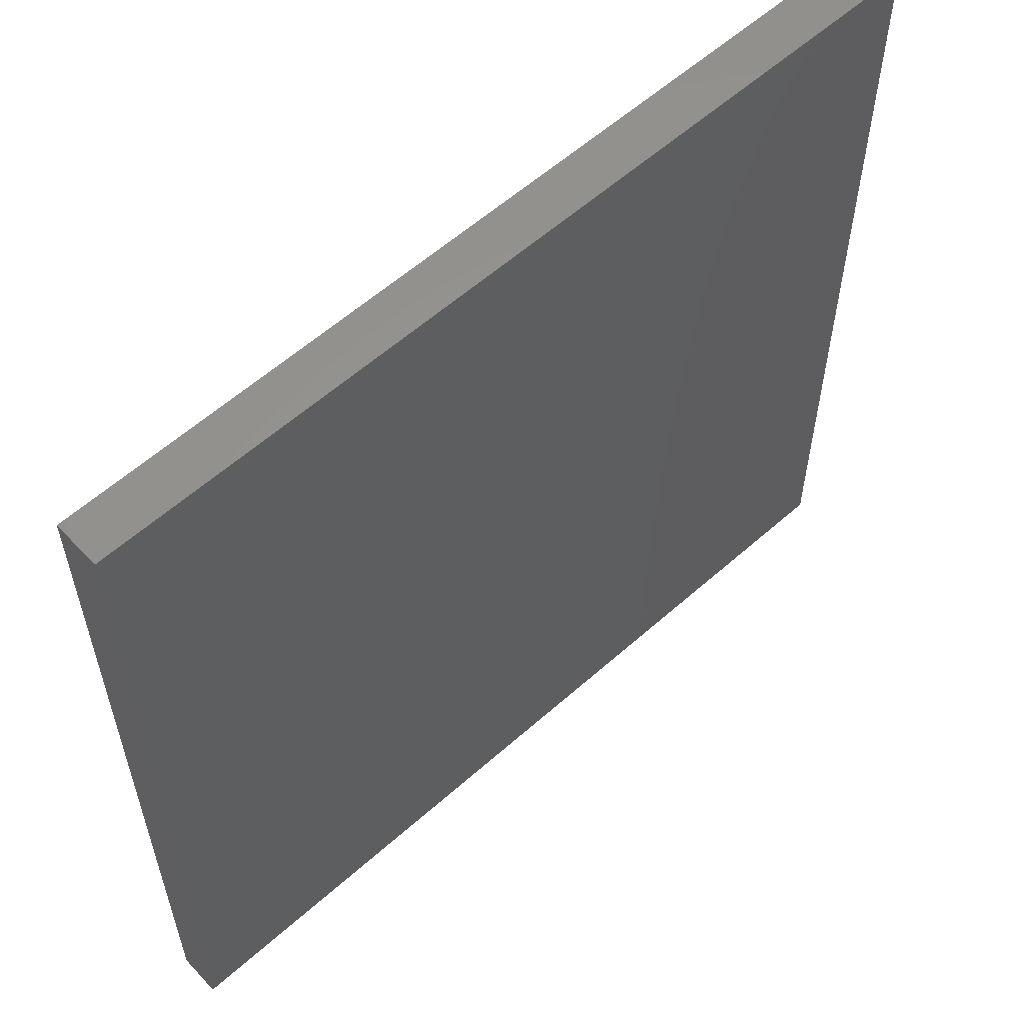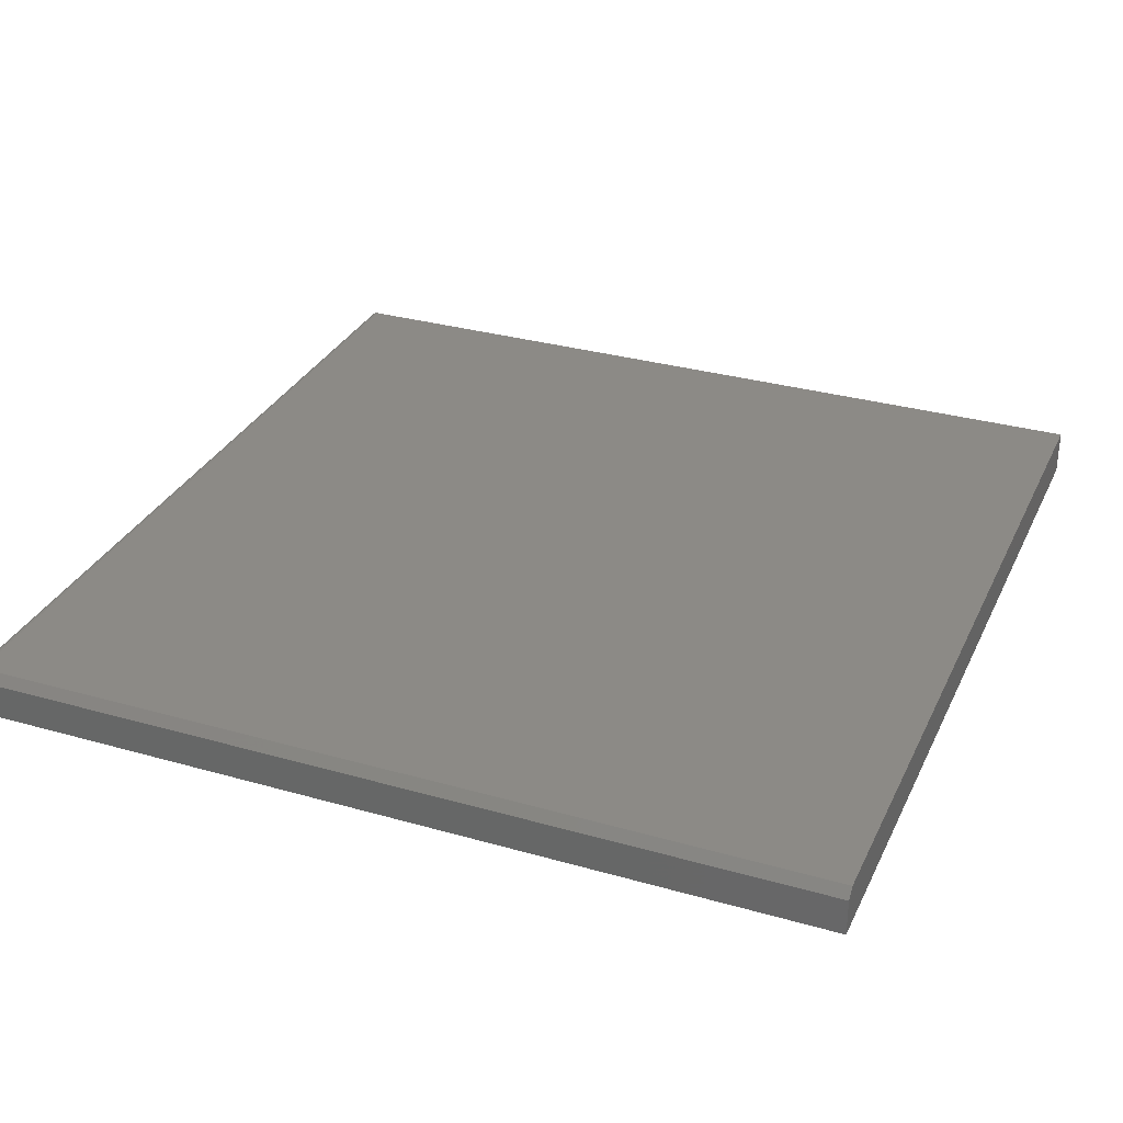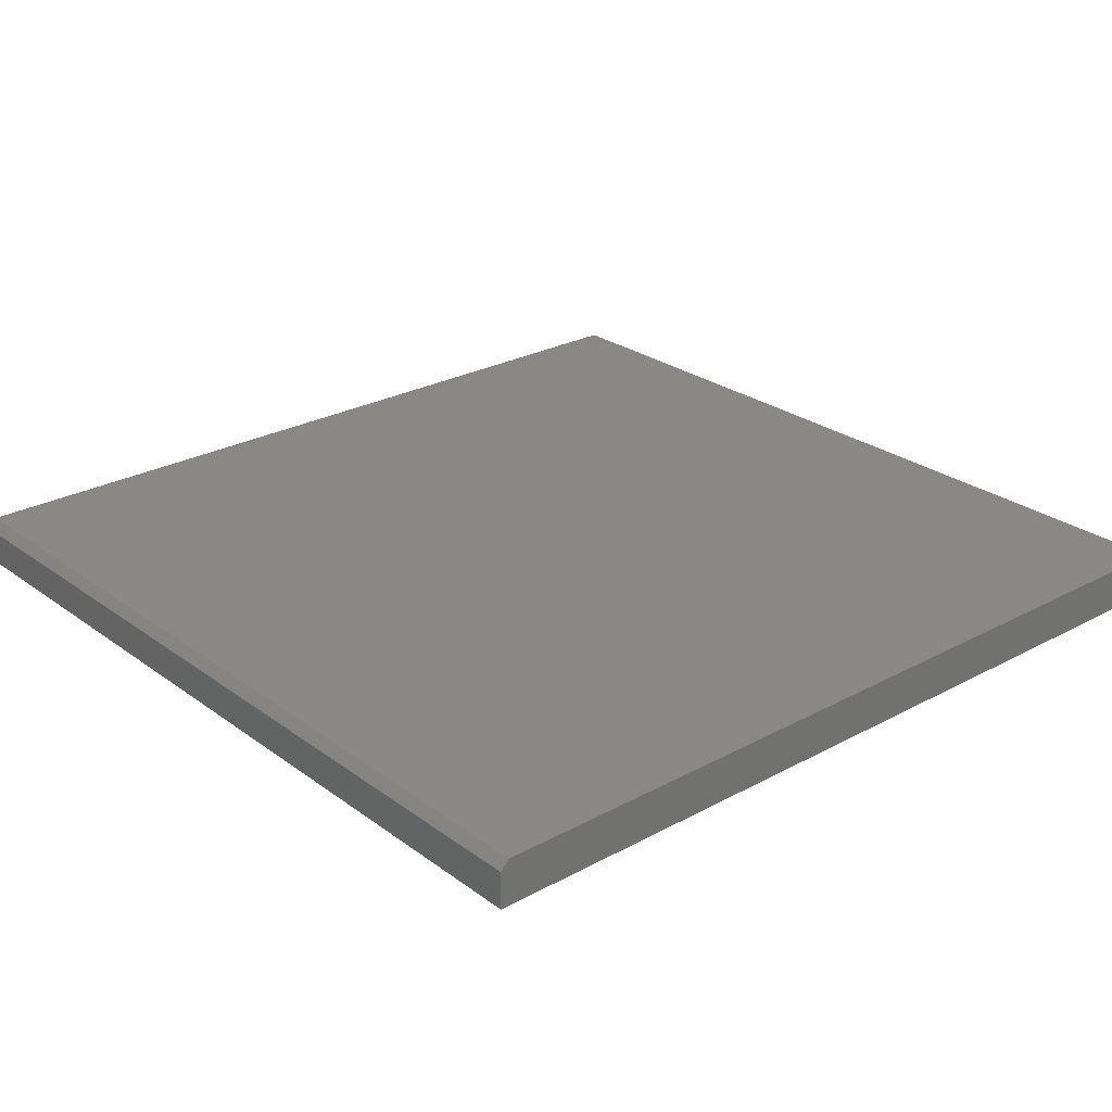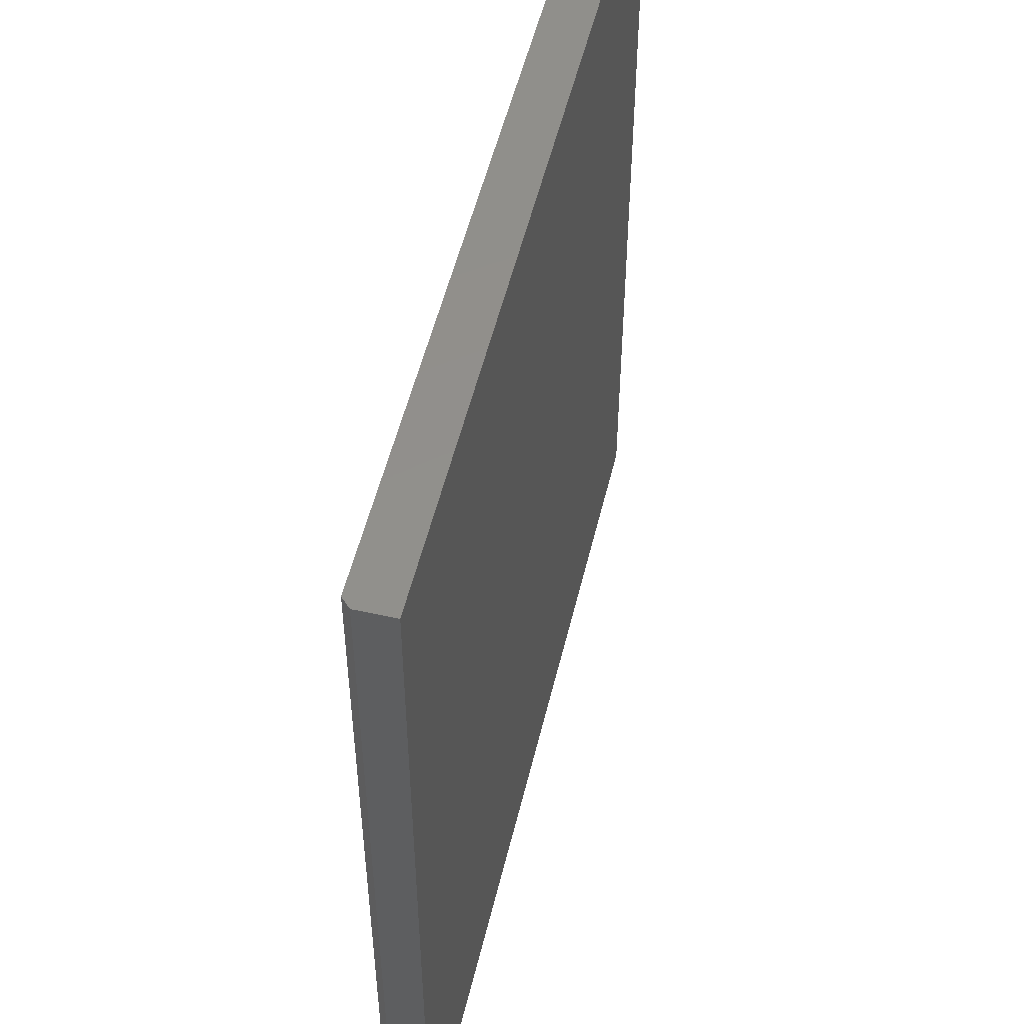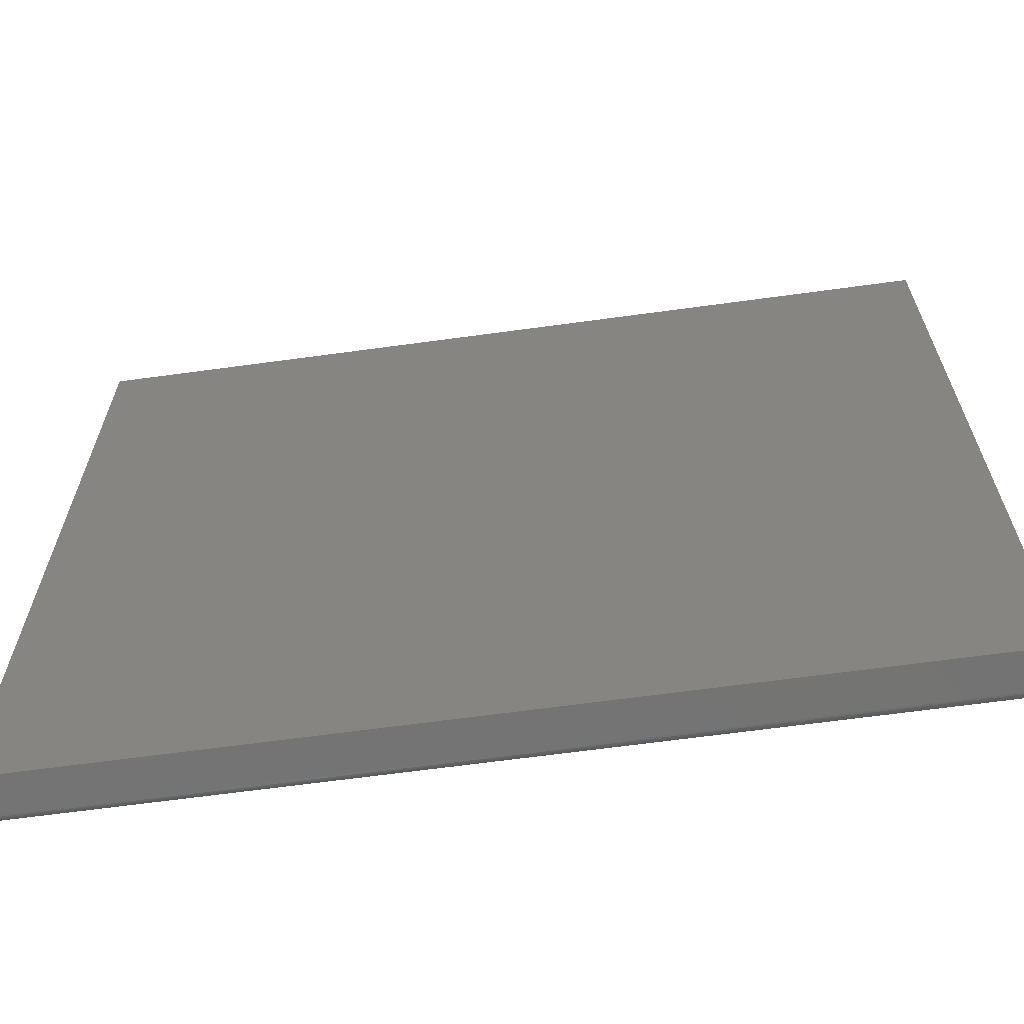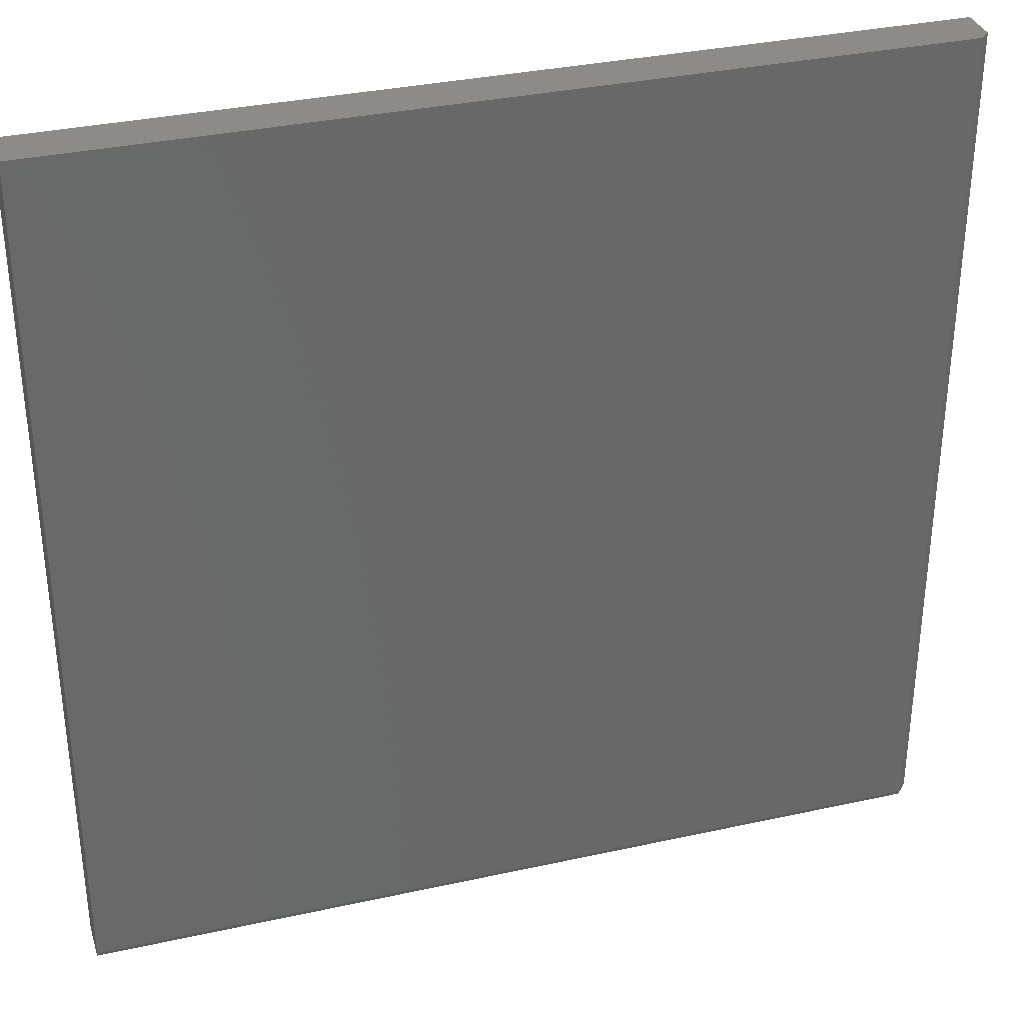
<metadata>
{"format":"stl","ext":"stl","renderer":"f3d","projection":"perspective","resolution":1024,"background":"white","views":[{"elev":58.6,"azim":-42.5,"up":"+Y"},{"elev":31.3,"azim":112.1,"up":"+Z"},{"elev":26.0,"azim":139.2,"up":"+Z"},{"elev":52.5,"azim":103.4,"up":"+Y"},{"elev":-65.9,"azim":-172.2,"up":"+Y"},{"elev":33.8,"azim":-16.7,"up":"+Y"}]}
</metadata>
<code>
# stl→obj: 27 verts, 50 faces
v 0.3828 -0.7422 0.0004112
v -0.3594 -0.7422 0.0004112
v 0.3828 -0.7437 0.0002611
v -0.3594 -0.7437 0.0002611
v 0.3828 -0.7452 -0.0001835
v -0.3594 -0.7452 -0.0001835
v 0.3828 -0.7465 -0.0009055
v -0.3594 -0.7465 -0.0009055
v 0.3828 -0.7477 -0.001877
v -0.3594 -0.7477 -0.001877
v 0.3828 -0.7487 -0.003061
v -0.3594 -0.7487 -0.003061
v 0.3828 -0.7494 -0.004412
v -0.3594 -0.7494 -0.004412
v 0.3828 -0.7498 -0.005877
v -0.3594 -0.7498 -0.005877
v 0.3828 -0.75 -0.007401
v -0.3594 -0.75 -0.007401
v -0.3594 -0.75 -0.03906
v 0.3828 -0.75 -0.03906
v 0.3828 4.366e-17 0.0004112
v -0.3594 2.465e-18 0.0004112
v 0.3906 4.163e-17 -0.03906
v 0.3906 4.361e-17 -0.007401
v 0.3906 -0.7422 -0.03906
v 0.3906 -0.7422 -0.007401
v -0.3594 0 -0.03906
f 1 2 3
f 3 2 4
f 3 4 5
f 5 4 6
f 5 6 7
f 7 6 8
f 7 8 9
f 9 8 10
f 9 10 11
f 11 10 12
f 11 12 13
f 13 12 14
f 13 14 15
f 15 14 16
f 15 16 17
f 17 16 18
f 19 20 18
f 18 20 17
f 21 22 1
f 1 22 2
f 23 24 25
f 25 24 26
f 21 24 22
f 22 24 23
f 22 23 27
f 27 23 19
f 19 23 25
f 19 25 20
f 24 21 26
f 26 21 1
f 25 26 20
f 20 26 17
f 26 1 3
f 26 3 5
f 26 5 7
f 26 7 9
f 26 9 11
f 26 11 13
f 26 13 15
f 26 15 17
f 8 12 10
f 2 22 27
f 19 12 8
f 19 8 6
f 19 6 4
f 19 4 2
f 19 2 27
f 12 19 18
f 12 18 16
f 12 16 14

</code>
